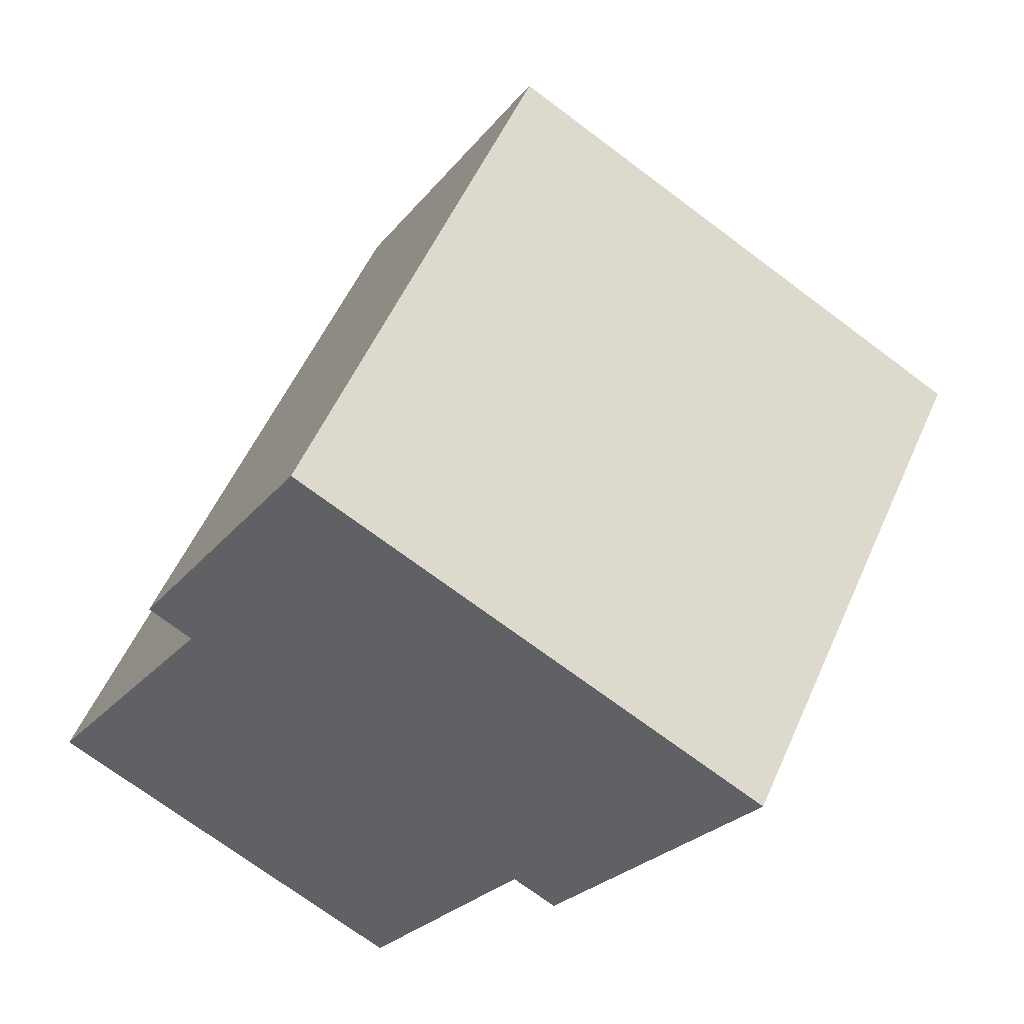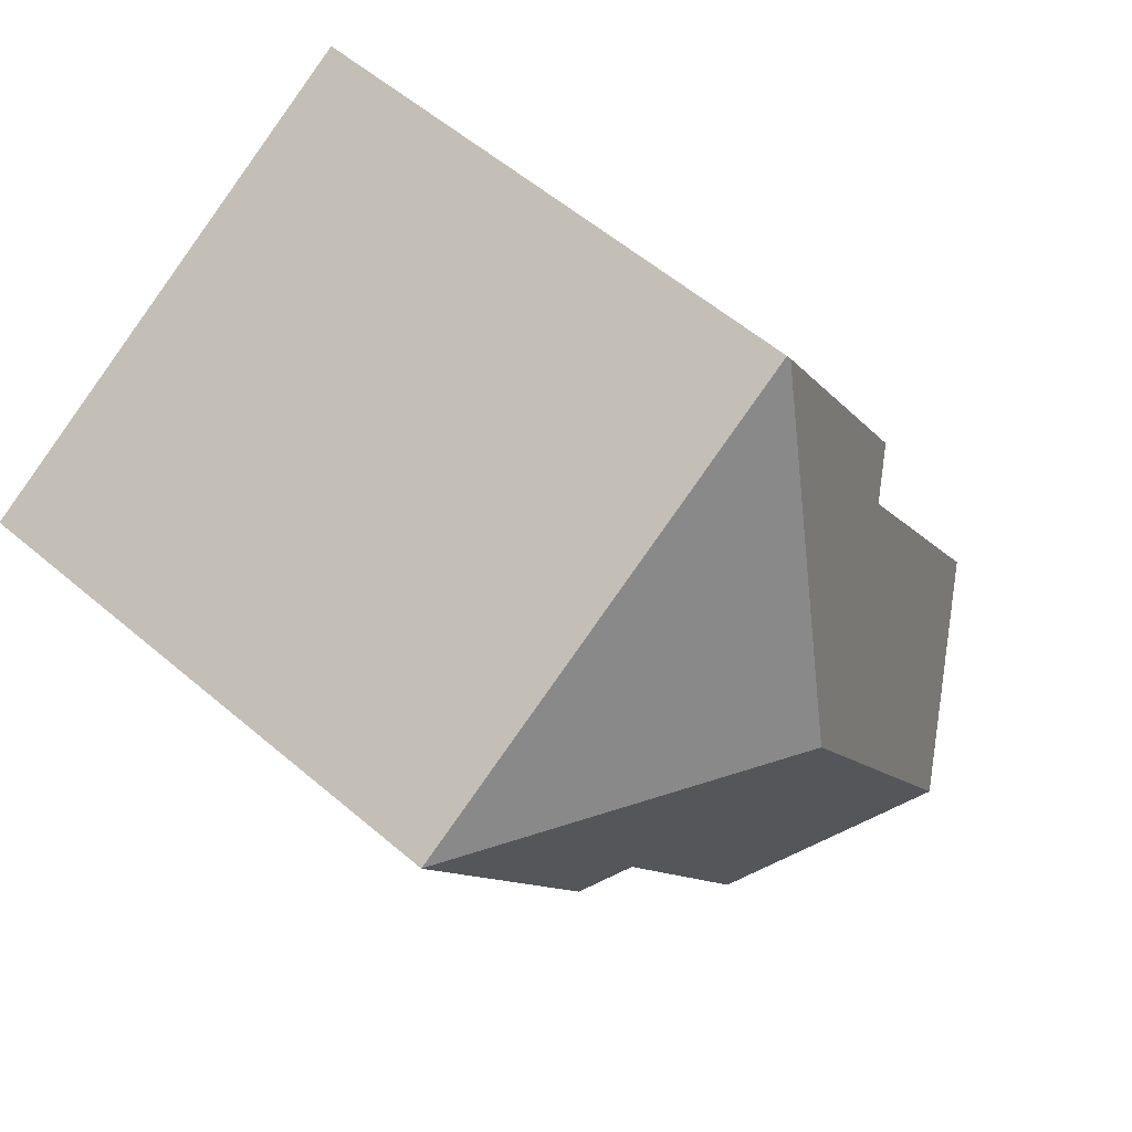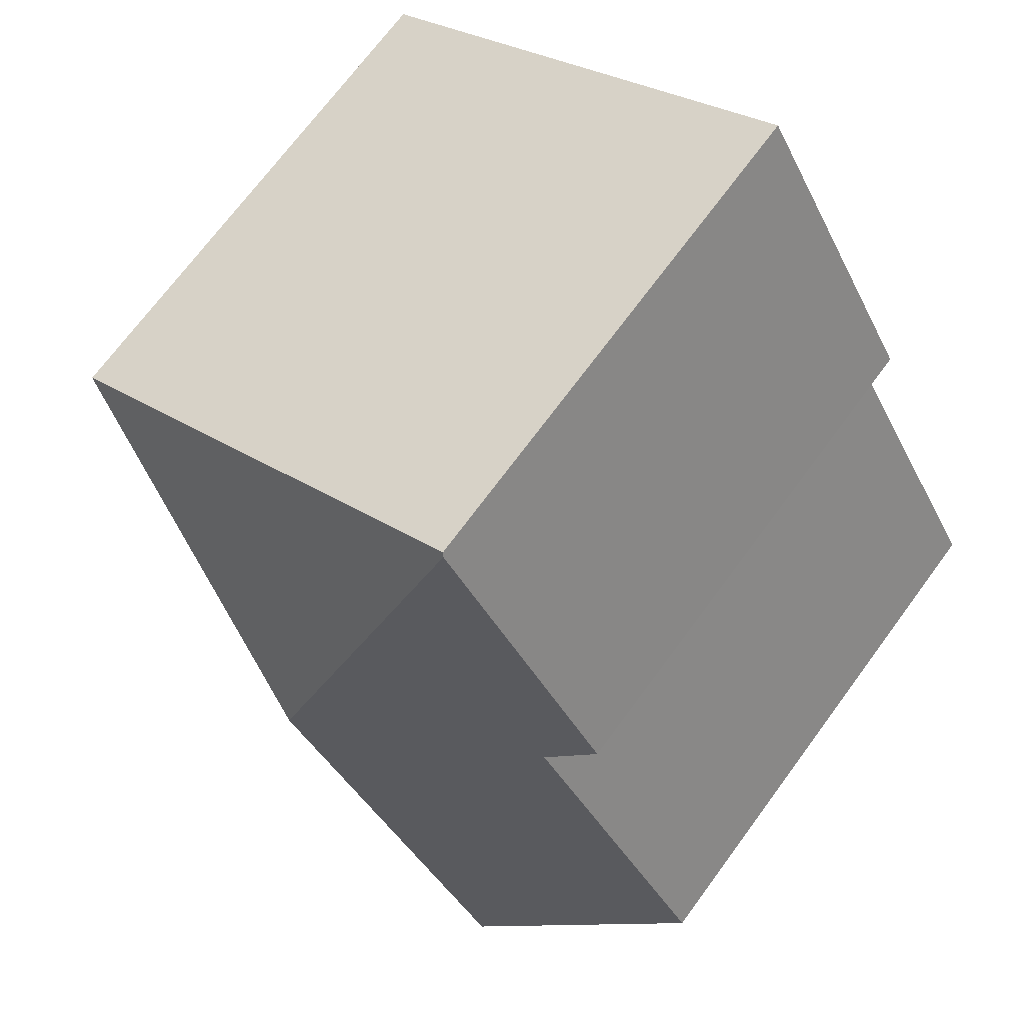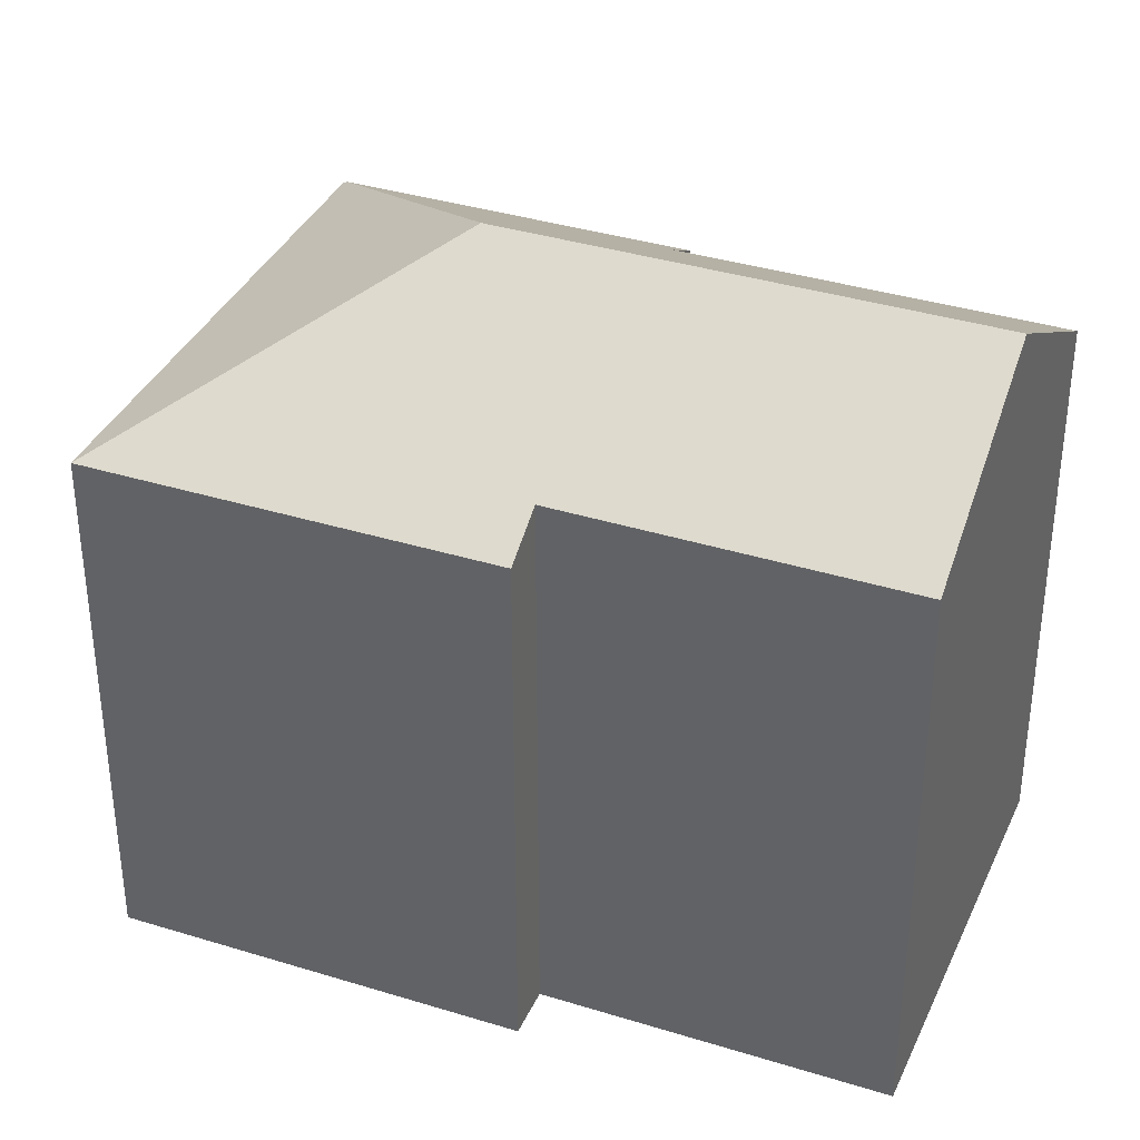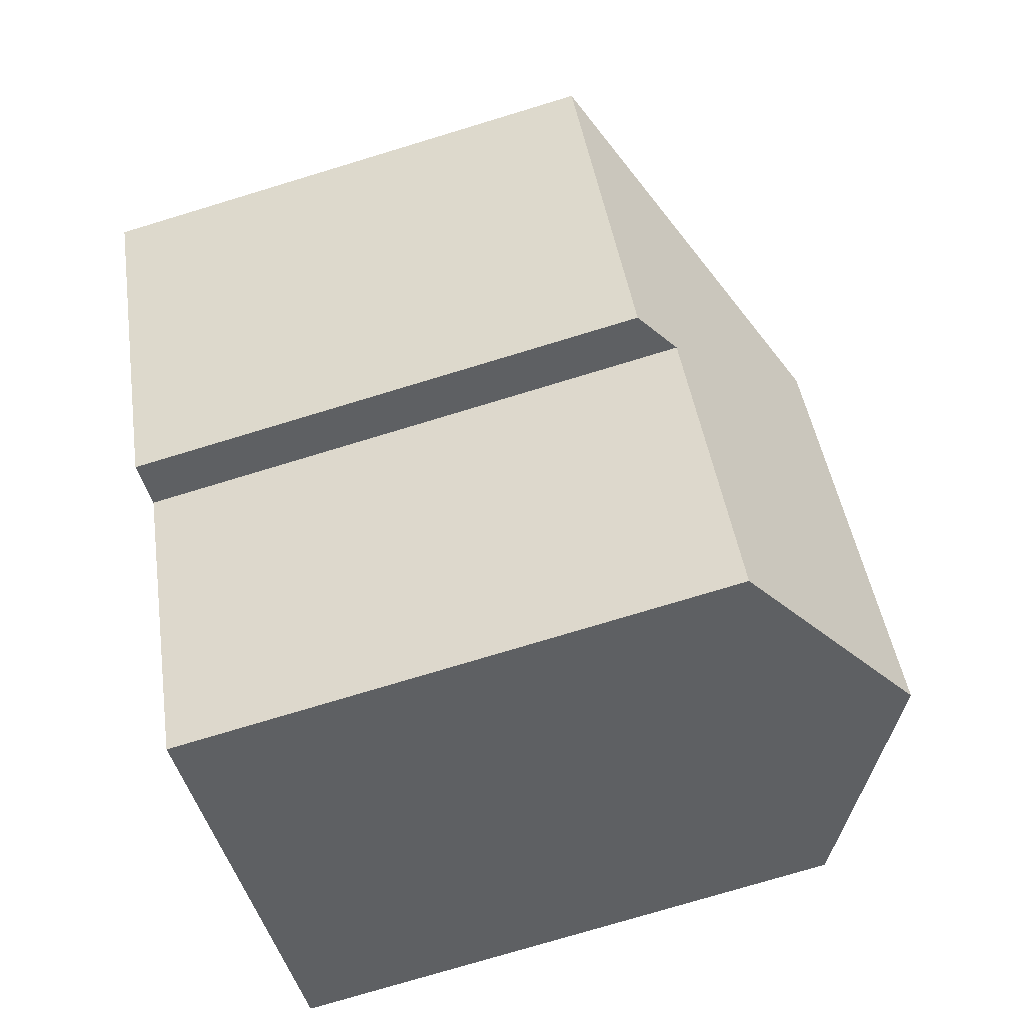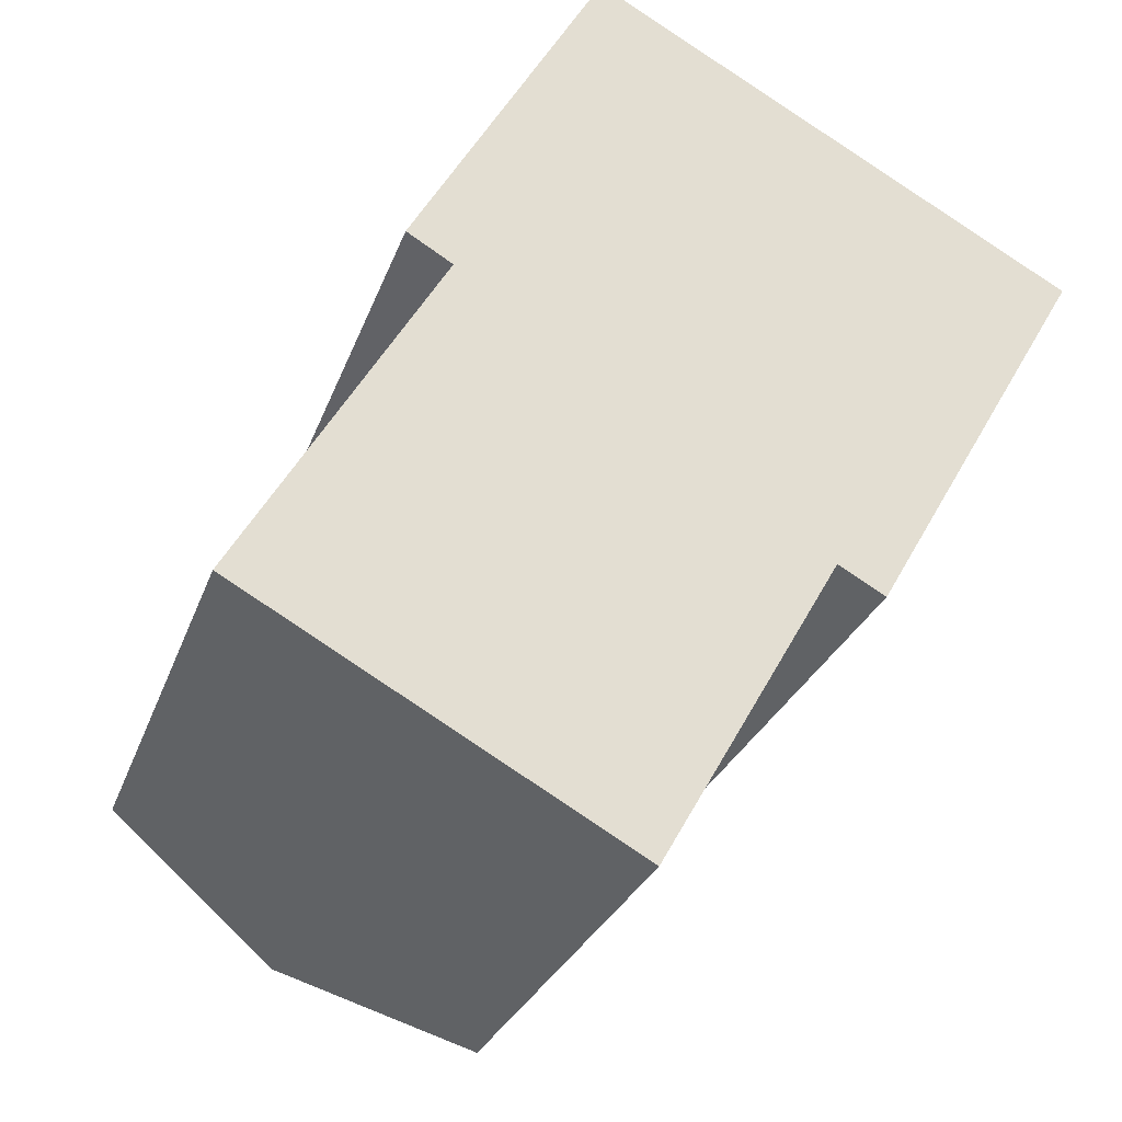
<metadata>
{"format":"obj","ext":"obj","renderer":"f3d","projection":"perspective","resolution":1024,"background":"white","views":[{"elev":53.6,"azim":23.4,"up":"+Z"},{"elev":57.0,"azim":131.6,"up":"+Z"},{"elev":71.0,"azim":-143.6,"up":"+Z"},{"elev":36.6,"azim":141.7,"up":"+Y"},{"elev":-76.2,"azim":106.8,"up":"+Z"},{"elev":-26.6,"azim":-16.9,"up":"+Z"}]}
</metadata>
<code>
v  17.48 15.64 1.74
v  12.7 20.06 9.183
v  23.46 15.63 12.16
v  16.15 16.5 2.503
v  14.66 16.5 -0.101
v  5.625 20.06 -3.181
v  11.13 16.5 -6.296
v  22.53 15.63 12.68
v  9.861 15.63 19.8
v  9.795 15.7 19.68
v  0 16.42 1.005e-15
v  3.559 16.48 6.013
v  5.752 16.51 9.718
v  4.45 15.66 10.5
v  0 0 0
v  5.752 -5.951e-16 9.718
v  3.559 -3.682e-16 6.013
v  4.45 -6.429e-16 10.5
v  9.861 -1.212e-15 19.8
v  9.795 -1.205e-15 19.68
v  16.15 -1.533e-16 2.503
v  17.48 -1.065e-16 1.74
v  5.625 1.948e-16 -3.181
v  11.13 3.855e-16 -6.296
v  23.46 -7.444e-16 12.16
v  22.53 -7.762e-16 12.68
v  14.66 6.184e-18 -0.101
g defaultobject
f 1 2 3
f 2 1 4
f 2 4 5
f 2 5 6
f 6 5 7
f 2 8 3
f 8 2 9
f 9 2 10
f 11 12 6
f 2 6 12
f 13 2 12
f 14 2 13
f 10 2 14
f 15 12 11
f 12 15 13
f 13 15 16
f 16 15 17
f 18 10 14
f 10 18 9
f 9 18 19
f 19 18 20
f 16 14 13
f 14 16 18
f 1 21 4
f 21 1 22
f 7 11 6
f 11 7 15
f 15 7 23
f 23 7 24
f 19 8 9
f 8 19 3
f 3 19 25
f 25 19 26
f 3 22 1
f 22 3 25
f 21 5 4
f 5 21 7
f 7 21 24
f 24 21 27
f 26 22 25
f 22 26 19
f 22 19 21
f 21 19 27
f 27 19 24
f 24 19 20
f 24 20 16
f 16 20 18
f 16 23 24
f 23 16 17
f 23 17 15

</code>
